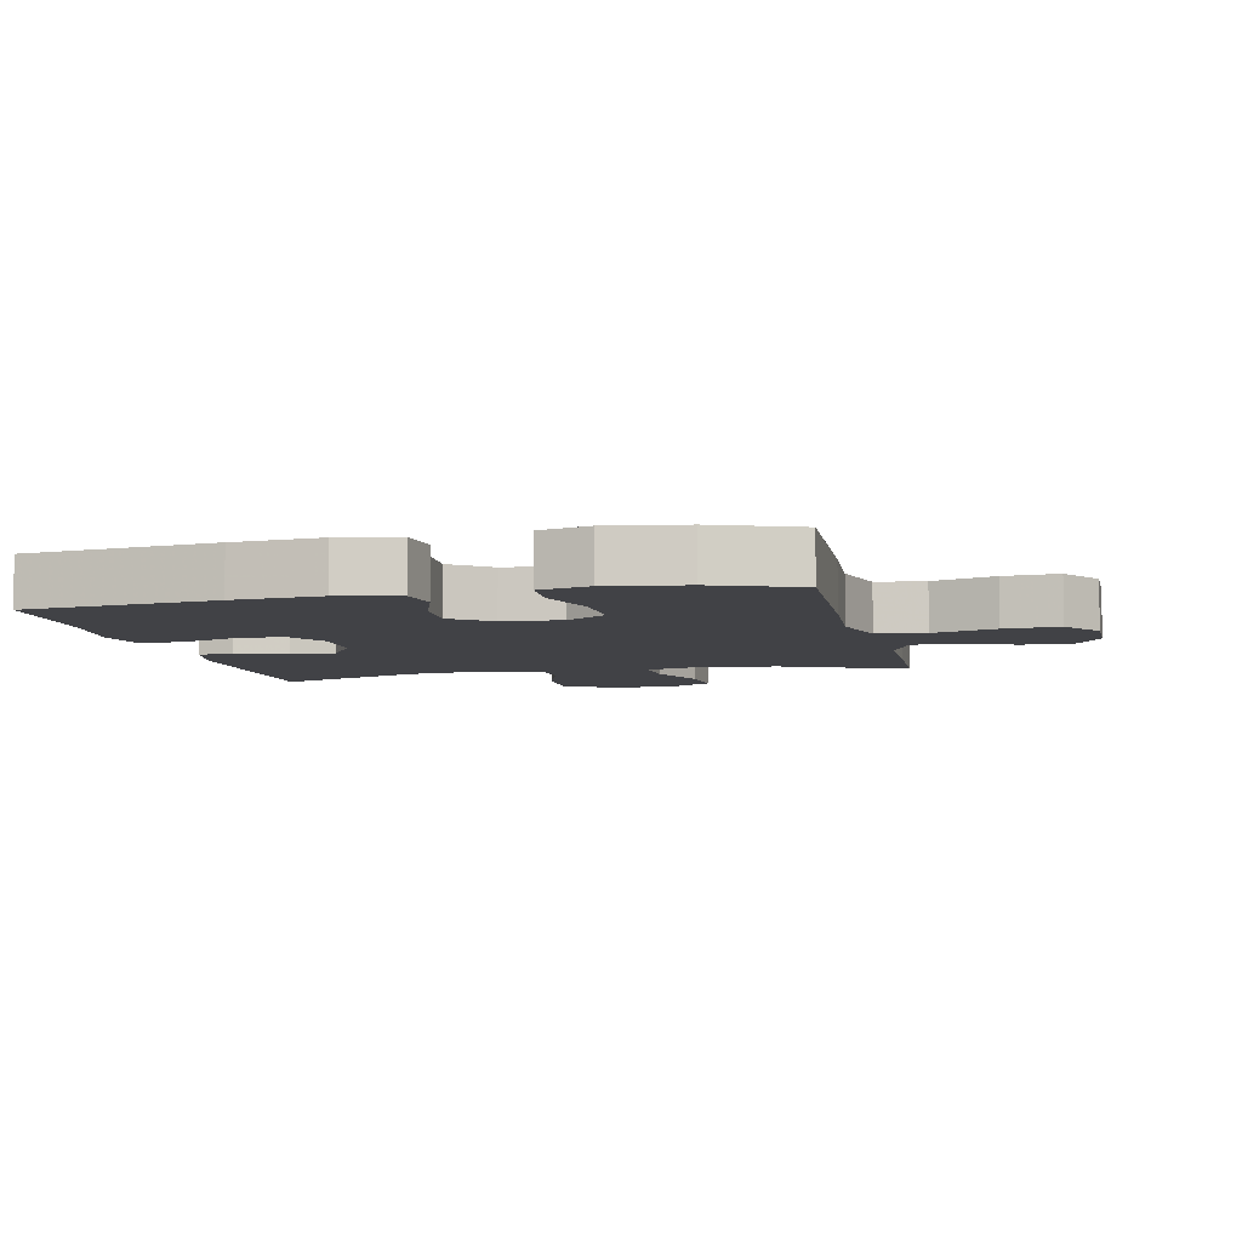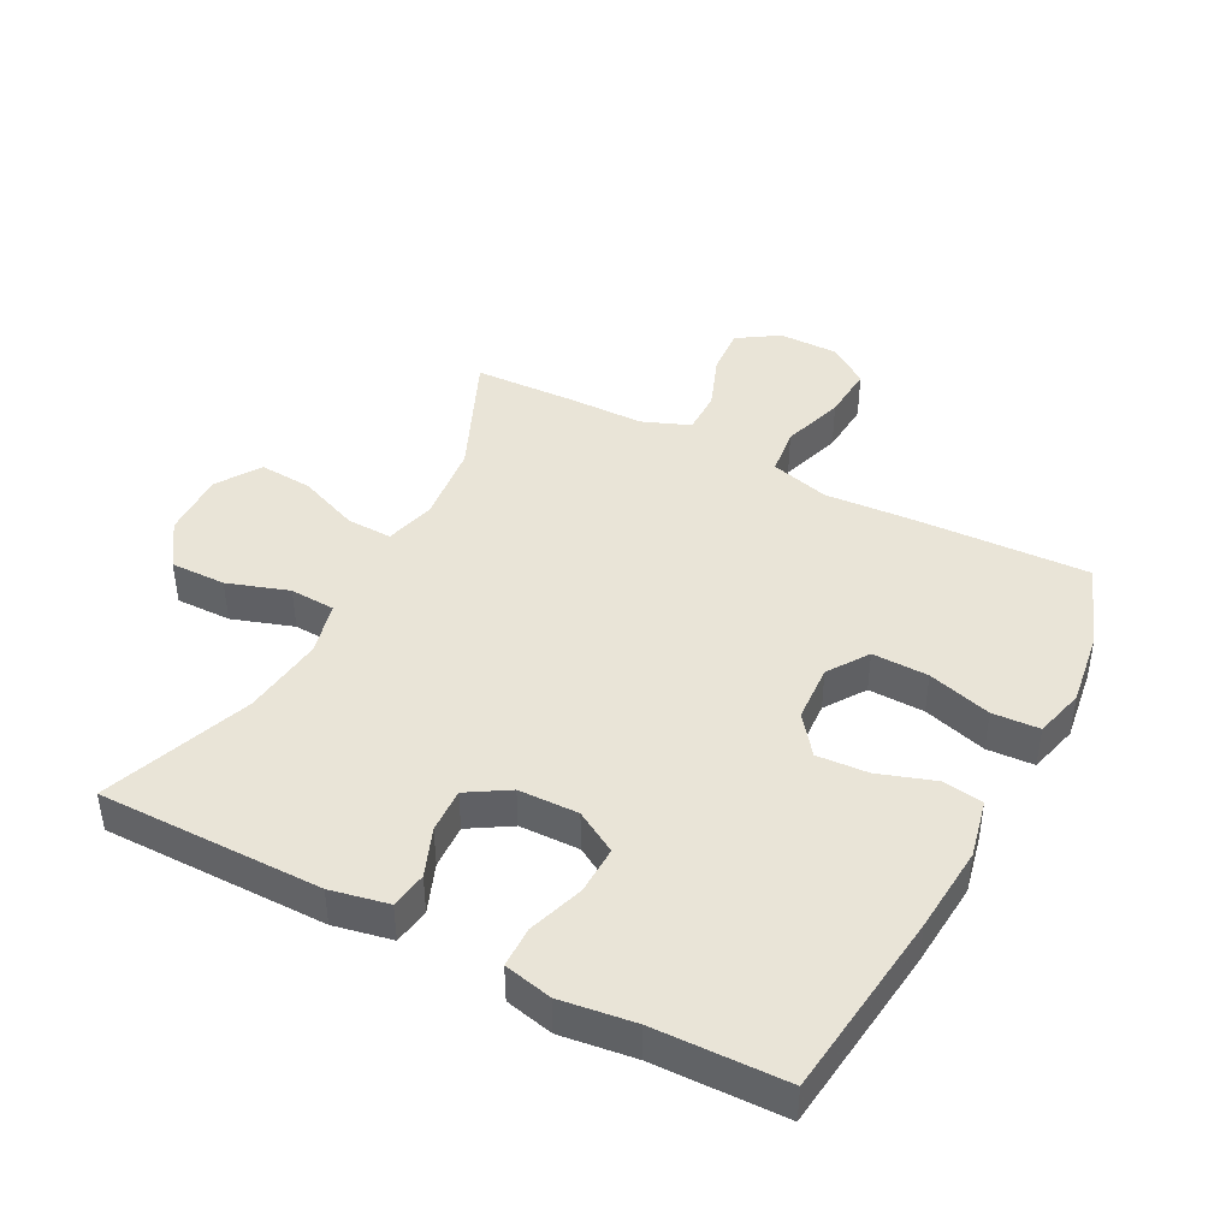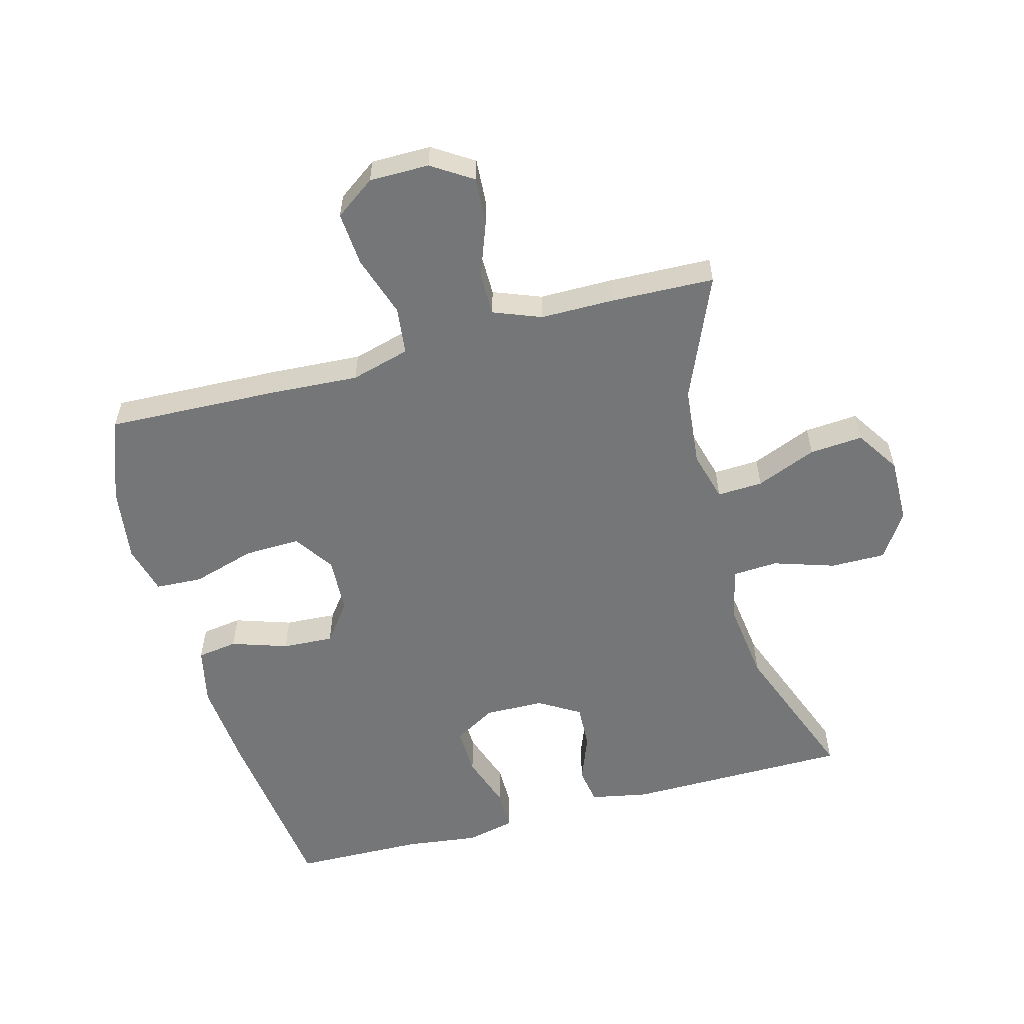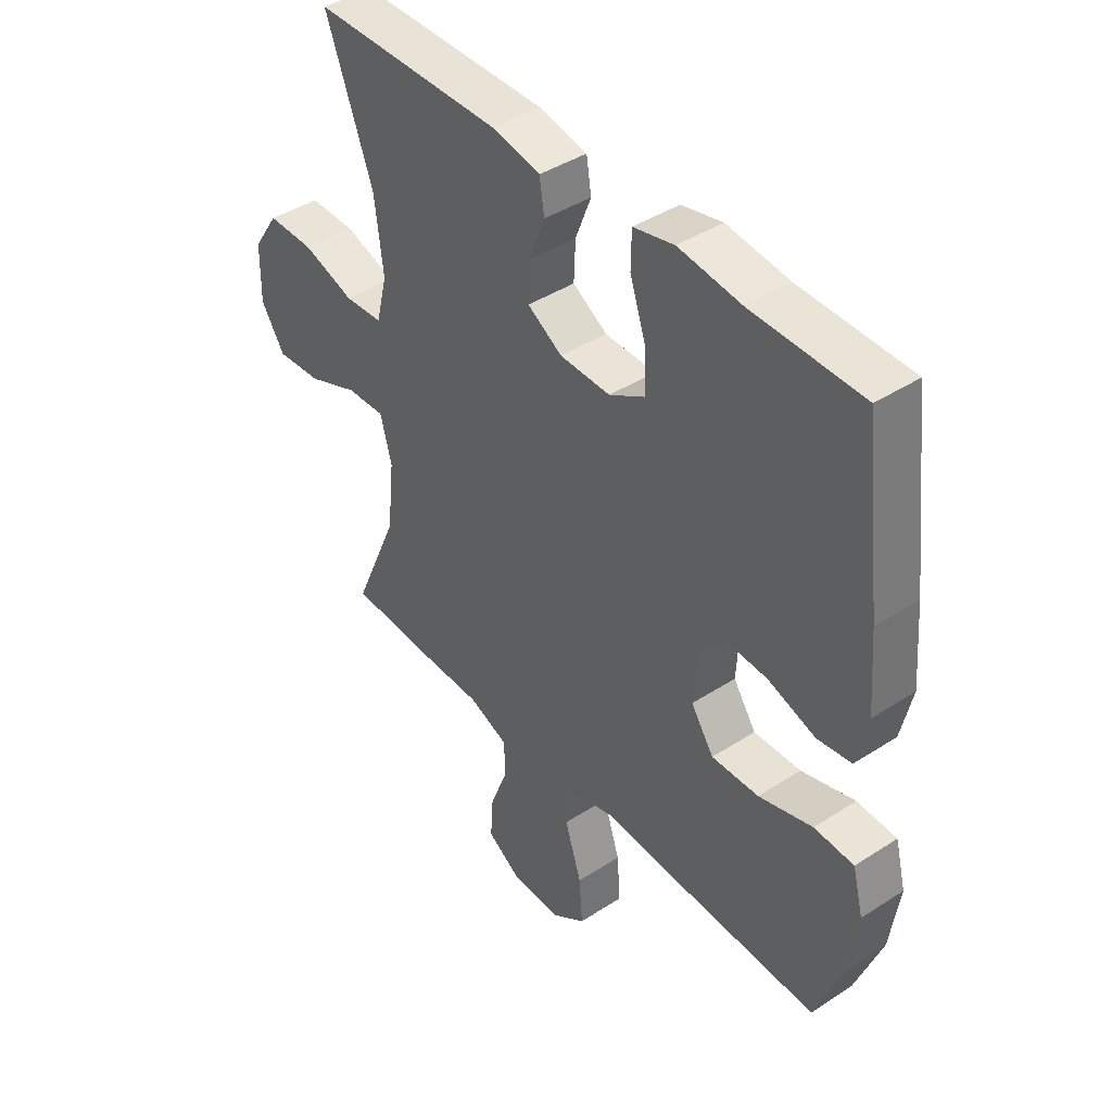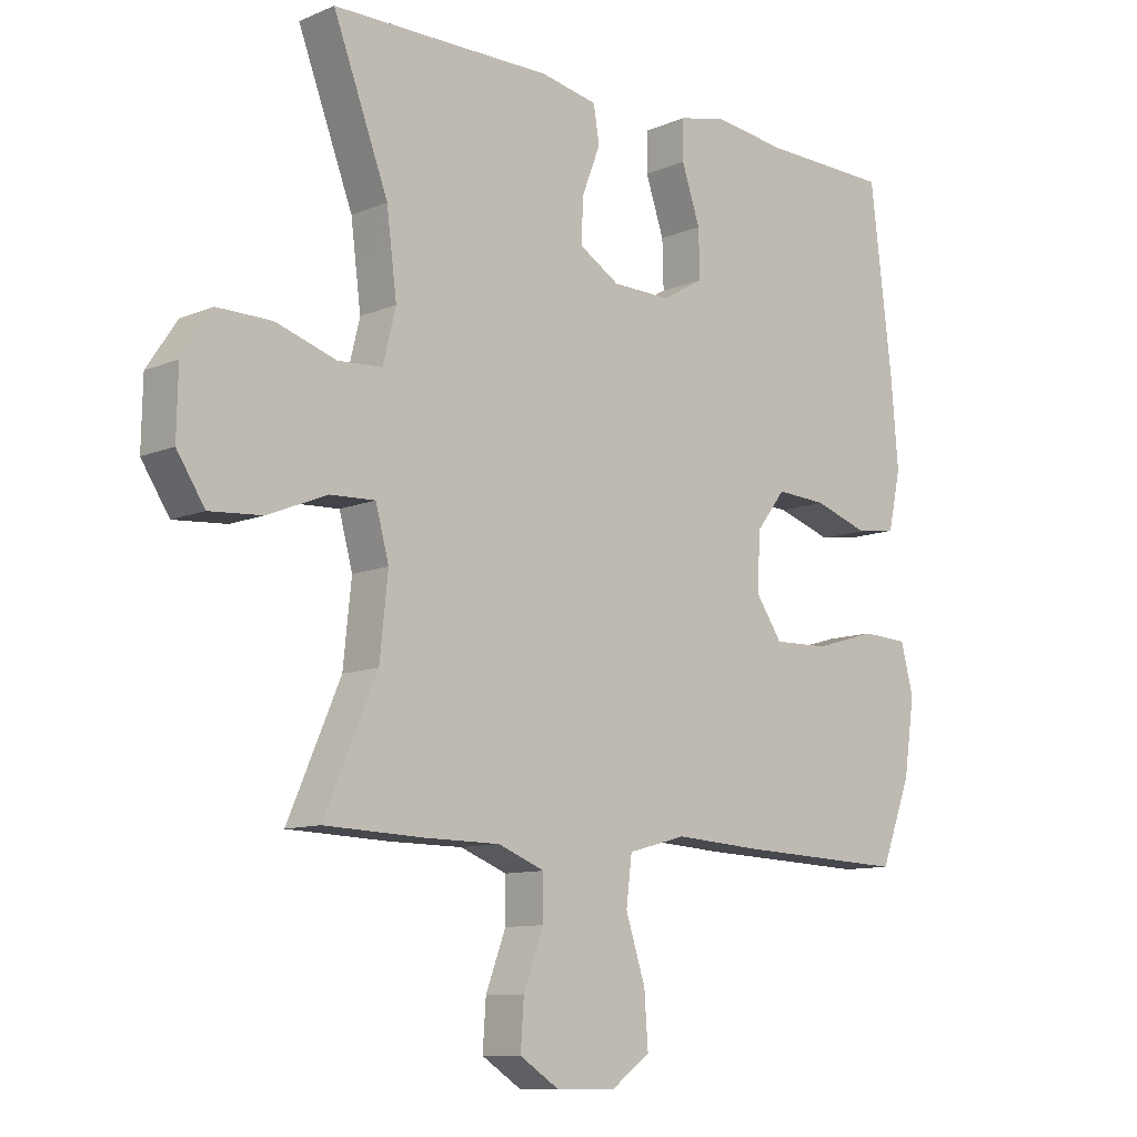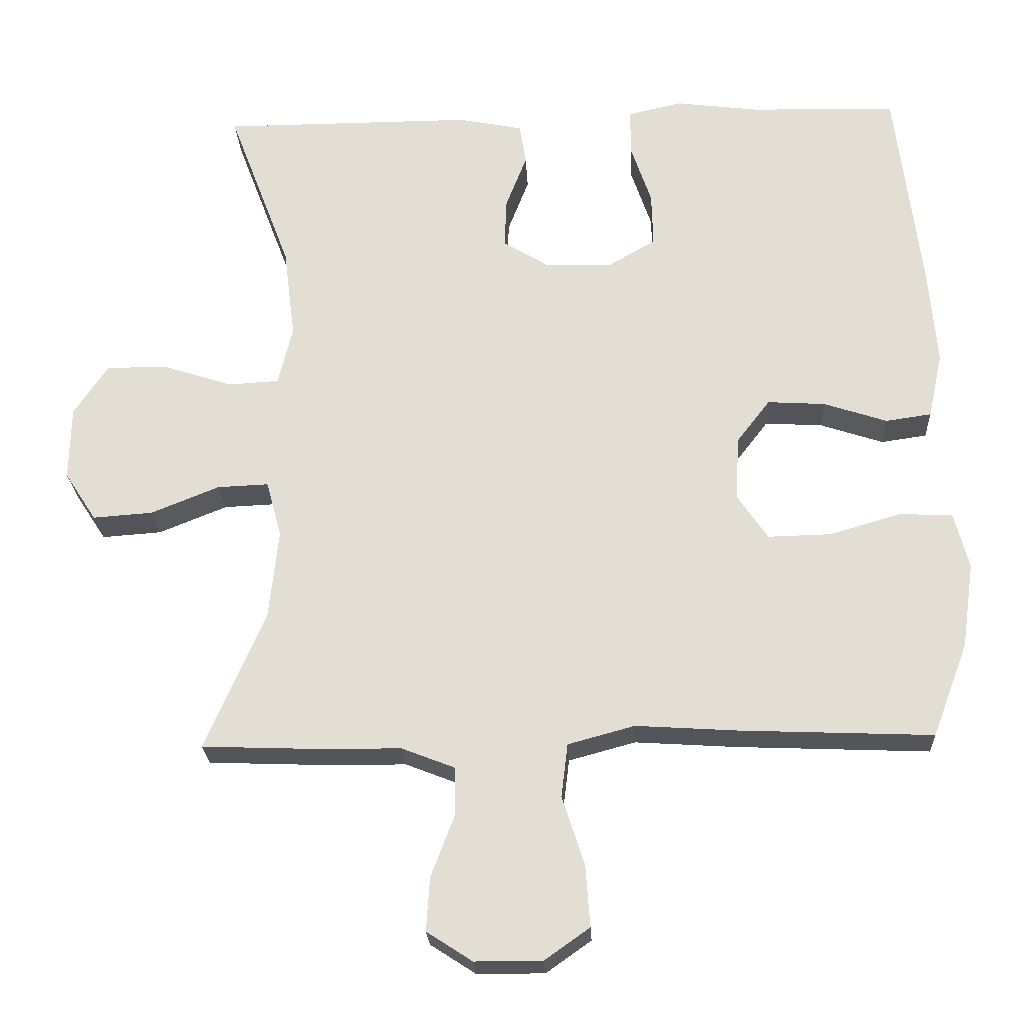
<metadata>
{"format":"obj","ext":"obj","renderer":"f3d","projection":"perspective","resolution":1024,"background":"white","views":[{"elev":-6.6,"azim":102.6,"up":"+Y"},{"elev":43.3,"azim":27.5,"up":"+Y"},{"elev":-56.8,"azim":-164.7,"up":"+Y"},{"elev":42.1,"azim":52.0,"up":"+Z"},{"elev":-10.2,"azim":-43.1,"up":"+Z"},{"elev":-24.0,"azim":2.8,"up":"+Z"}]}
</metadata>
<code>
v 0.5 0.07 -0.5
v 0.232 0.07 -0.489
v 0.094 0.07 -0.48
v 0.002 0.07 -0.505
v -0.007 0.07 -0.579
v 0.024 0.07 -0.675
v 0.03 0.07 -0.759
v -0.032 0.07 -0.803
v -0.125 0.07 -0.803
v -0.188 0.07 -0.762
v -0.183 0.07 -0.688
v -0.151 0.07 -0.603
v -0.151 0.07 -0.536
v -0.225 0.07 -0.507
v -0.341 0.07 -0.506
v -0.5 0.07 -0.5
v -0.417 0.07 -0.308
v -0.404 0.07 -0.184
v -0.425 0.07 -0.106
v -0.496 0.07 -0.109
v -0.59 0.07 -0.147
v -0.673 0.07 -0.153
v -0.717 0.07 -0.085
v -0.715 0.07 0.017
v -0.668 0.07 0.088
v -0.582 0.07 0.087
v -0.487 0.07 0.056
v -0.417 0.07 0.06
v -0.397 0.07 0.142
v -0.413 0.07 0.269
v -0.5 0.07 0.5
v -0.152 0.07 0.501
v -0.062 0.07 0.483
v -0.053 0.07 0.426
v -0.082 0.07 0.351
v -0.085 0.07 0.282
v -0.021 0.07 0.243
v 0.072 0.07 0.241
v 0.137 0.07 0.279
v 0.135 0.07 0.354
v 0.106 0.07 0.44
v 0.107 0.07 0.503
v 0.182 0.07 0.52
v 0.297 0.07 0.505
v 0.5 0.07 0.5
v 0.535 0.07 0.209
v 0.546 0.07 0.074
v 0.526 0.07 -0.017
v 0.463 0.07 -0.026
v 0.376 0.07 0.003
v 0.296 0.07 0.008
v 0.25 0.07 -0.052
v 0.245 0.07 -0.141
v 0.287 0.07 -0.203
v 0.374 0.07 -0.201
v 0.473 0.07 -0.172
v 0.546 0.07 -0.176
v 0.566 0.07 -0.253
v 0.549 0.07 -0.371
v 0.5 0 -0.5
v 0.232 0 -0.489
v 0.094 0 -0.48
v 0.002 0 -0.505
v -0.007 0 -0.579
v 0.024 0 -0.675
v 0.03 0 -0.759
v -0.032 0 -0.803
v -0.125 0 -0.803
v -0.188 0 -0.762
v -0.183 0 -0.688
v -0.151 0 -0.603
v -0.151 0 -0.536
v -0.225 0 -0.507
v -0.341 0 -0.506
v -0.5 0 -0.5
v -0.417 0 -0.308
v -0.404 0 -0.184
v -0.425 0 -0.106
v -0.496 0 -0.109
v -0.59 0 -0.147
v -0.673 0 -0.153
v -0.717 0 -0.085
v -0.715 0 0.017
v -0.668 0 0.088
v -0.582 0 0.087
v -0.487 0 0.056
v -0.417 0 0.06
v -0.397 0 0.142
v -0.413 0 0.269
v -0.5 0 0.5
v -0.152 0 0.501
v -0.062 0 0.483
v -0.053 0 0.426
v -0.082 0 0.351
v -0.085 0 0.282
v -0.021 0 0.243
v 0.072 0 0.241
v 0.137 0 0.279
v 0.135 0 0.354
v 0.106 0 0.44
v 0.107 0 0.503
v 0.182 0 0.52
v 0.297 0 0.505
v 0.5 0 0.5
v 0.535 0 0.209
v 0.546 0 0.074
v 0.526 0 -0.017
v 0.463 0 -0.026
v 0.376 0 0.003
v 0.296 0 0.008
v 0.25 0 -0.052
v 0.245 0 -0.141
v 0.287 0 -0.203
v 0.374 0 -0.201
v 0.473 0 -0.172
v 0.546 0 -0.176
v 0.566 0 -0.253
v 0.549 0 -0.371
f 1 2 3
f 59 1 3
f 58 59 3
f 57 58 3
f 56 57 3
f 55 56 3
f 54 55 3 4
f 53 54 4
f 52 53 4
f 48 49 50
f 47 48 50
f 46 47 50
f 45 46 50
f 44 45 50
f 44 50 51
f 43 44 51
f 42 43 51
f 41 42 51
f 40 41 51
f 39 40 51 52
f 33 34 35
f 32 33 35
f 31 32 35
f 30 31 35
f 29 30 35 36
f 28 29 36 37
f 25 26 27
f 24 25 27
f 23 24 27
f 22 23 27
f 21 22 27
f 20 21 27
f 19 20 27 28
f 28 37 38
f 19 28 38
f 18 19 38
f 14 15 16 17
f 39 52 4
f 38 39 4
f 18 38 4
f 17 18 4
f 14 17 4
f 13 14 4
f 10 11 12
f 9 10 12
f 8 9 12
f 7 8 12
f 6 7 12
f 5 6 12
f 4 5 12 13
f 62 61 60
f 62 60 118
f 62 118 117
f 62 117 116
f 62 116 115
f 62 115 114
f 63 62 114 113
f 63 113 112
f 63 112 111
f 109 108 107
f 109 107 106
f 109 106 105
f 109 105 104
f 109 104 103
f 110 109 103
f 110 103 102
f 110 102 101
f 110 101 100
f 110 100 99
f 111 110 99 98
f 94 93 92
f 94 92 91
f 94 91 90
f 94 90 89
f 95 94 89 88
f 96 95 88 87
f 86 85 84
f 86 84 83
f 86 83 82
f 86 82 81
f 86 81 80
f 86 80 79
f 87 86 79 78
f 97 96 87
f 97 87 78
f 97 78 77
f 76 75 74 73
f 63 111 98
f 63 98 97
f 63 97 77
f 63 77 76
f 63 76 73
f 63 73 72
f 71 70 69
f 71 69 68
f 71 68 67
f 71 67 66
f 71 66 65
f 71 65 64
f 72 71 64 63
f 1 60 61 2
f 2 61 62 3
f 3 62 63 4
f 4 63 64 5
f 5 64 65 6
f 6 65 66 7
f 7 66 67 8
f 8 67 68 9
f 9 68 69 10
f 10 69 70 11
f 11 70 71 12
f 12 71 72 13
f 13 72 73 14
f 14 73 74 15
f 15 74 75 16
f 16 75 76 17
f 17 76 77 18
f 18 77 78 19
f 19 78 79 20
f 20 79 80 21
f 21 80 81 22
f 22 81 82 23
f 23 82 83 24
f 24 83 84 25
f 25 84 85 26
f 26 85 86 27
f 27 86 87 28
f 28 87 88 29
f 29 88 89 30
f 30 89 90 31
f 31 90 91 32
f 32 91 92 33
f 33 92 93 34
f 34 93 94 35
f 35 94 95 36
f 36 95 96 37
f 37 96 97 38
f 38 97 98 39
f 39 98 99 40
f 40 99 100 41
f 41 100 101 42
f 42 101 102 43
f 43 102 103 44
f 44 103 104 45
f 45 104 105 46
f 46 105 106 47
f 47 106 107 48
f 48 107 108 49
f 49 108 109 50
f 50 109 110 51
f 51 110 111 52
f 52 111 112 53
f 53 112 113 54
f 54 113 114 55
f 55 114 115 56
f 56 115 116 57
f 57 116 117 58
f 58 117 118 59
f 59 118 60 1

</code>
